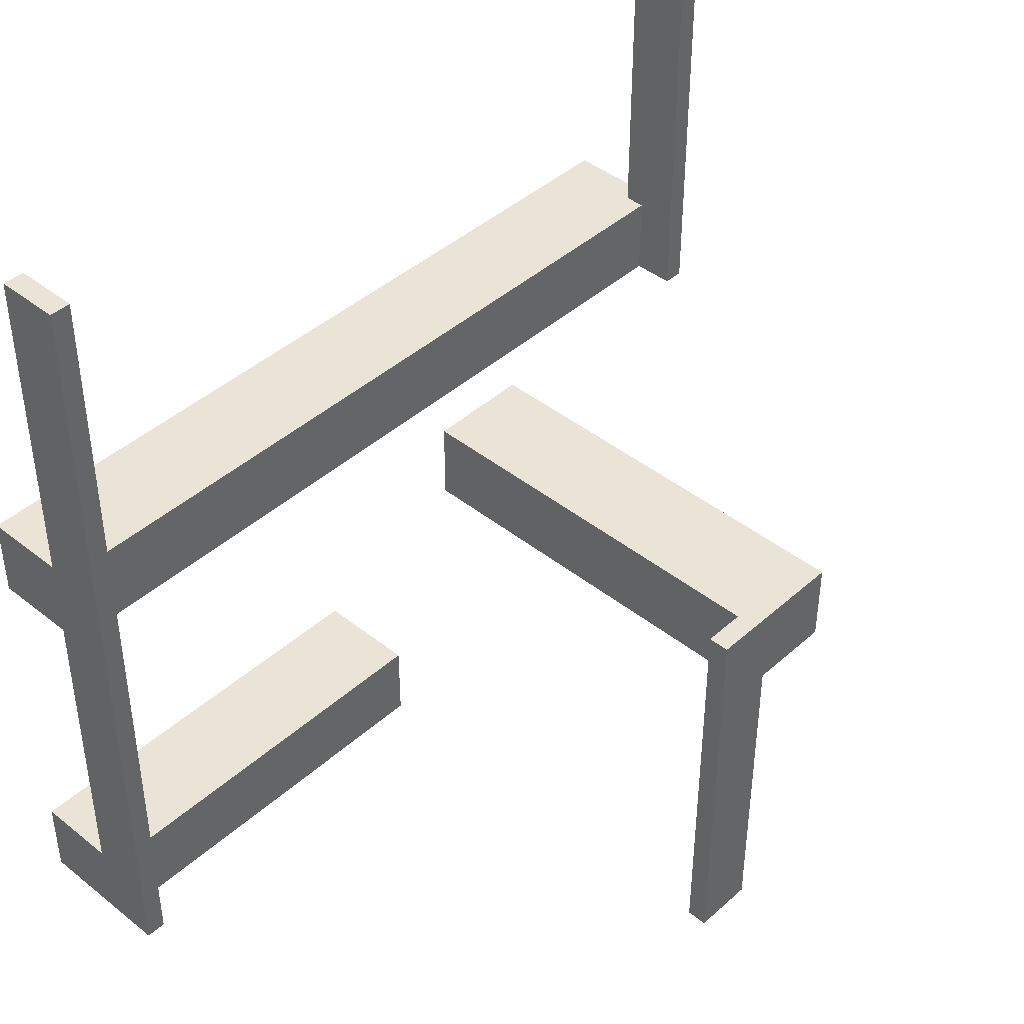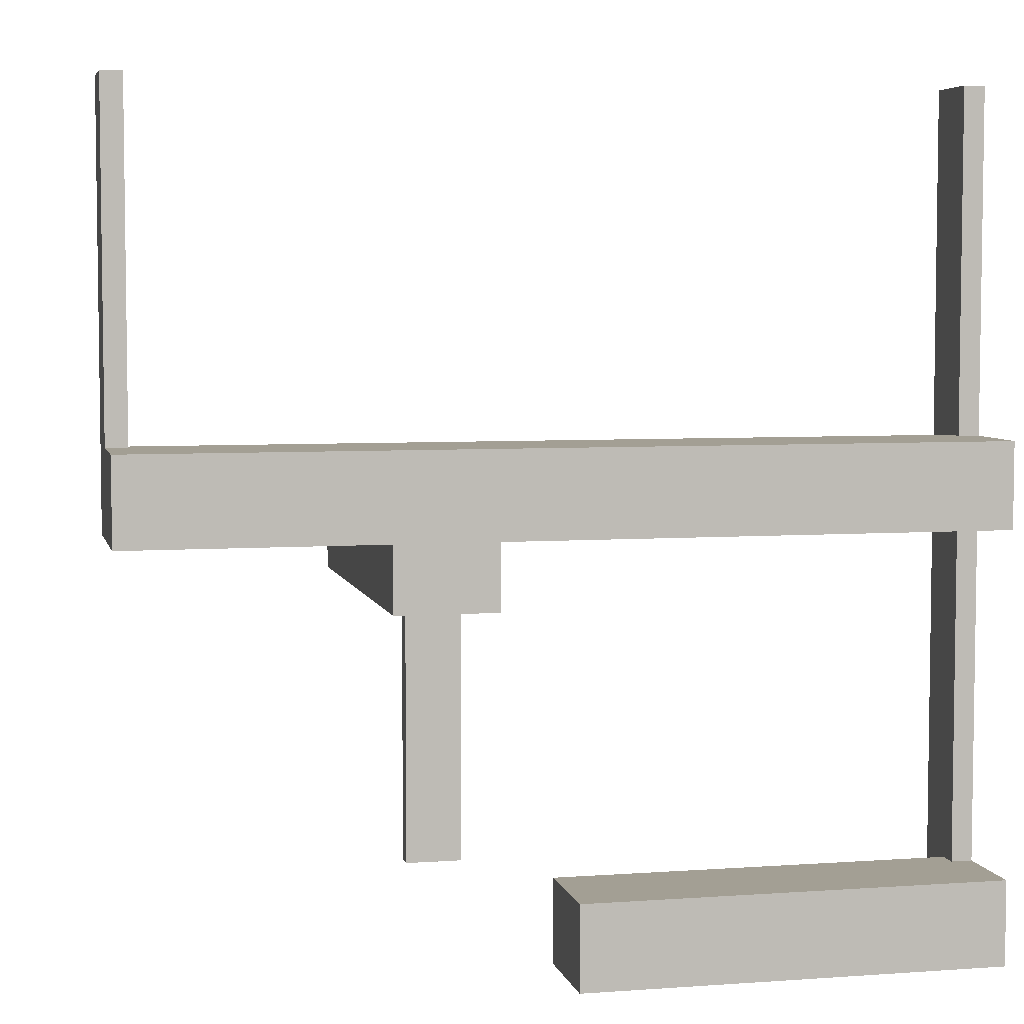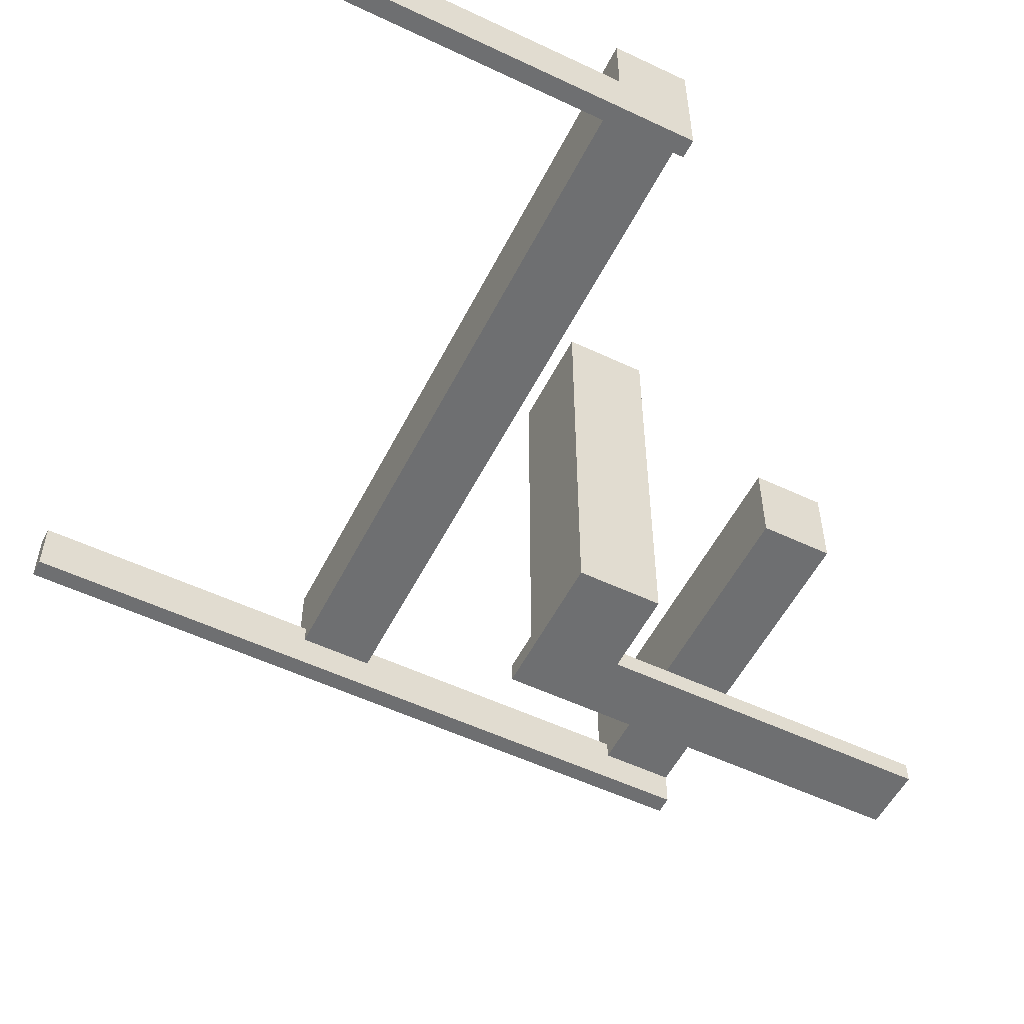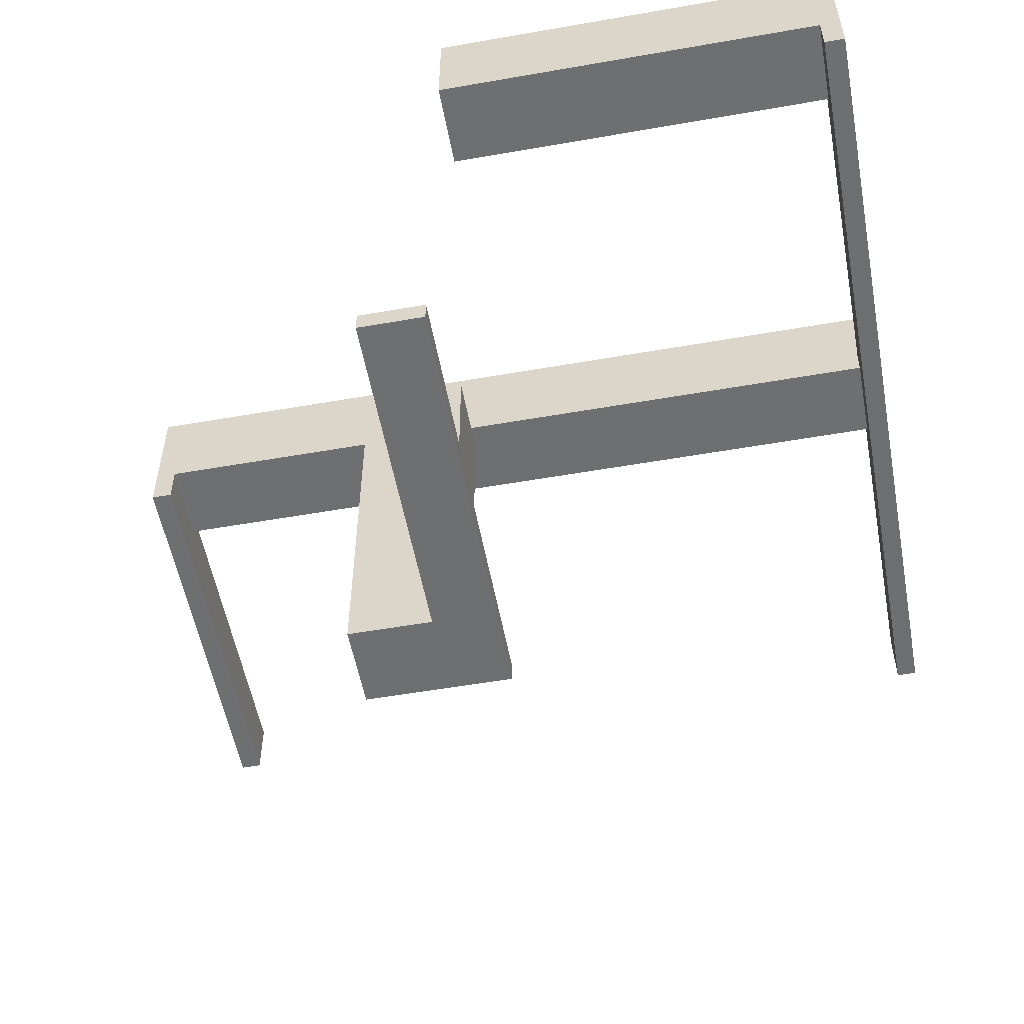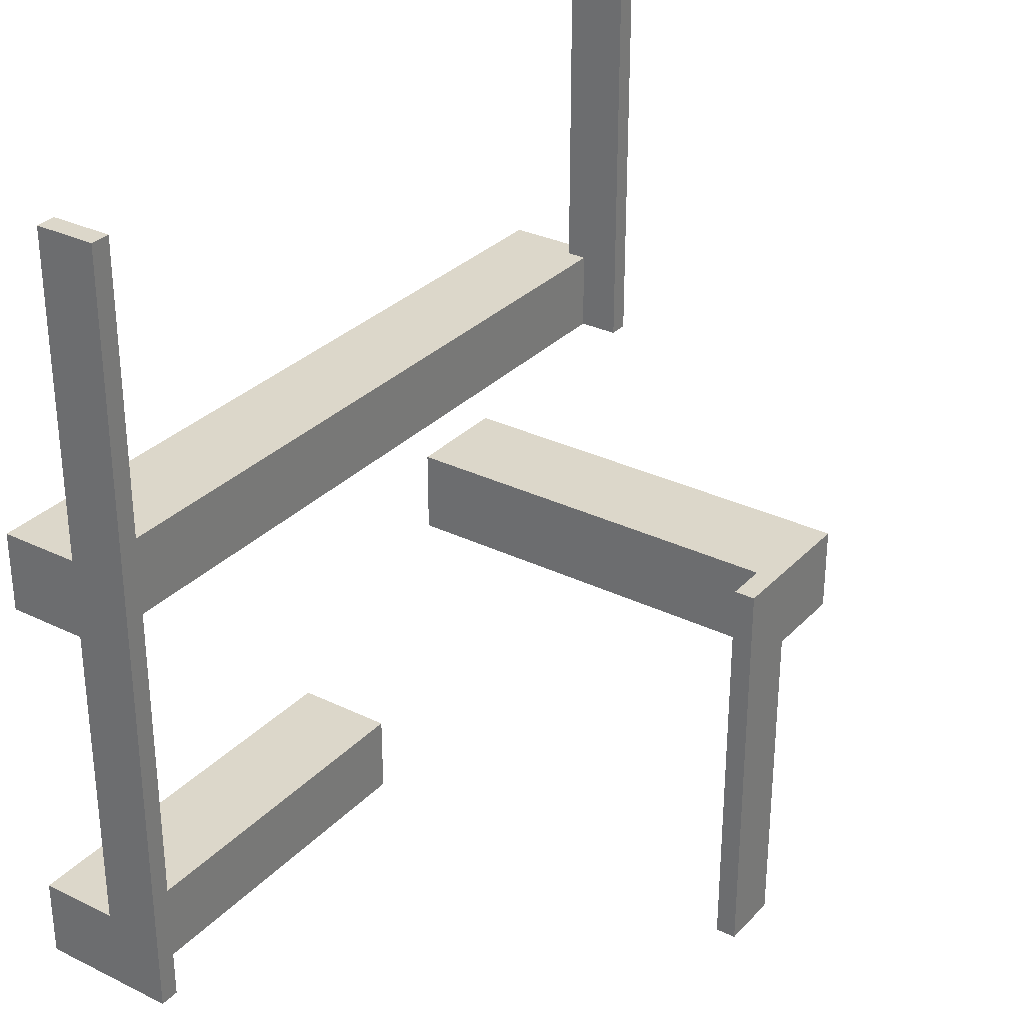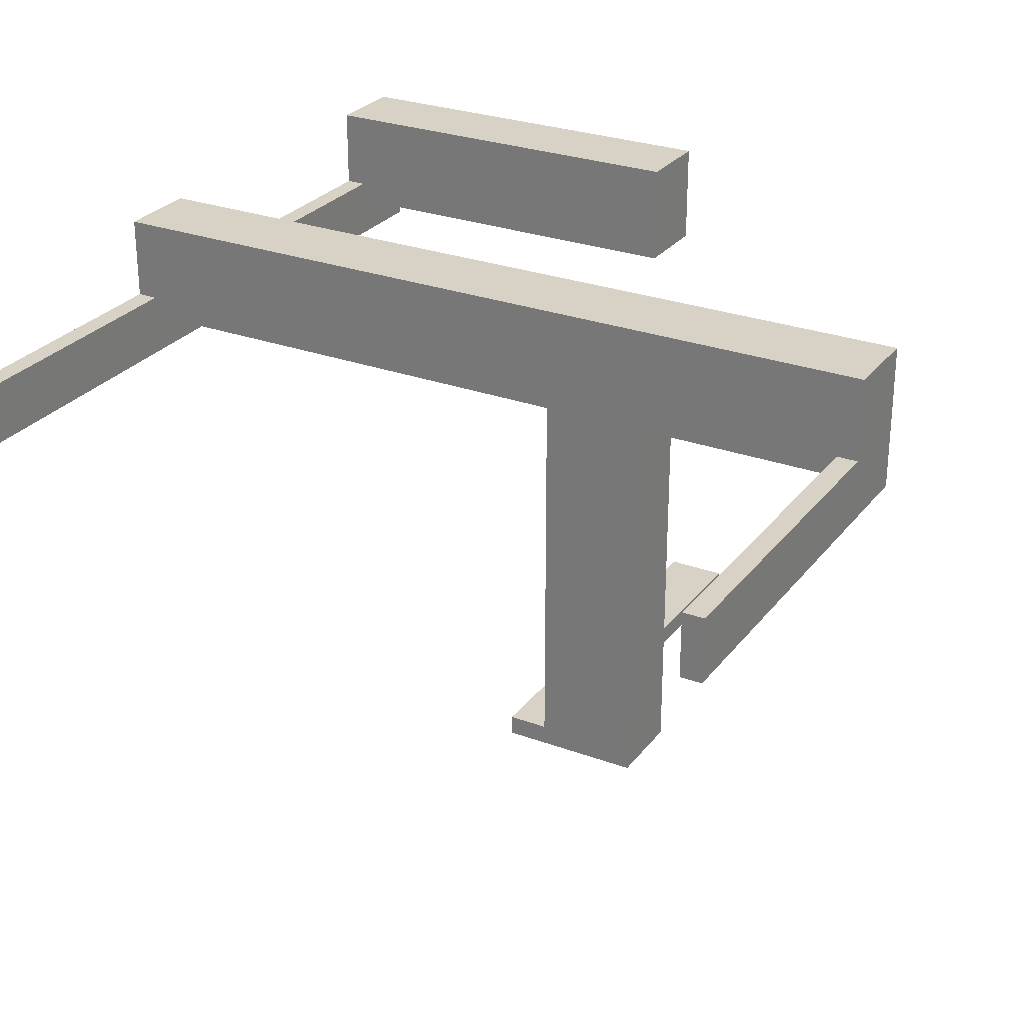
<metadata>
{"format":"obj","ext":"obj","renderer":"f3d","projection":"perspective","resolution":1024,"background":"white","views":[{"elev":42.7,"azim":-46.6,"up":"+Z"},{"elev":5.3,"azim":167.3,"up":"+Z"},{"elev":-54.5,"azim":63.4,"up":"+Y"},{"elev":-54.6,"azim":-169.5,"up":"+Y"},{"elev":30.7,"azim":-55.0,"up":"+Z"},{"elev":27.6,"azim":29.4,"up":"+Y"}]}
</metadata>
<code>
v 0 -0.475 0
v 0 -0.475 -0.5
v 0 0.05 0
v 0 0.05 0.1
v 0 0.05 -0.5
v 0 0.05 -0.4
v 0 0.175 0
v 0 0.175 0.1
v 0 0.175 -0.5
v 0 0.175 -0.4
v 0 -0.5 0
v 0 -0.5 -0.5
v -0.475 0 0
v -0.475 0 -0.5
v -0.475 0 0.5
v -0.475 0.05 0
v -0.475 0.05 0.1
v -0.475 0.05 -0.5
v -0.475 0.05 -0.4
v -0.475 0.075 0
v -0.475 0.075 0.1
v -0.475 0.075 -0.5
v -0.475 0.075 0.5
v -0.475 0.075 -0.4
v 0.05 0.002063 0
v 0.05 0.002063 -0.1
v 0.05 -0.475 0
v 0.05 -0.475 -0.1
v 0.175 0.002063 0
v 0.175 0.002063 -0.1
v 0.175 -0.5 0
v 0.175 -0.5 -0.1
v -0.5 0 0
v -0.5 0 -0.5
v -0.5 0 0.5
v -0.5 0.175 0
v -0.5 0.175 0.1
v -0.5 0.175 -0.5
v -0.5 0.175 -0.4
v -0.5 0.075 0
v -0.5 0.075 0.1
v -0.5 0.075 -0.5
v -0.5 0.075 0.5
v -0.5 0.075 -0.4
v 0.5 0 0
v 0.5 0 0.5
v 0.5 0.175 0
v 0.5 0.175 0.1
v 0.5 0.075 0
v 0.5 0.075 0.1
v 0.5 0.075 0.5
v 0.475 0 0
v 0.475 0 0.5
v 0.475 0.05 0
v 0.475 0.05 0.1
v 0.475 0.075 0
v 0.475 0.075 0.1
v 0.475 0.075 0.5
v 0.075 -0.475 0
v 0.075 -0.475 -0.5
v 0.075 -0.475 -0.1
v 0.075 -0.5 0
v 0.075 -0.5 -0.5
v 0.075 -0.5 -0.1
f 6 10 9
f 9 5 6
f 44 42 38
f 38 39 44
f 39 38 9
f 9 10 39
f 18 19 6
f 6 5 18
f 39 24 44
f 10 24 39
f 24 10 6
f 19 24 6
f 24 22 42
f 42 44 24
f 24 19 18
f 18 22 24
f 22 38 42
f 9 22 5
f 18 5 22
f 38 22 9
f 20 40 42
f 42 22 20
f 13 14 34
f 34 33 13
f 20 22 14
f 14 13 20
f 22 42 34
f 34 14 22
f 42 40 33
f 33 34 42
f 40 20 13
f 13 33 40
f 4 8 7
f 7 3 4
f 41 40 36
f 36 37 41
f 37 36 7
f 7 8 37
f 16 17 4
f 4 3 16
f 37 21 41
f 8 21 37
f 21 8 4
f 17 21 4
f 21 20 40
f 40 41 21
f 21 17 16
f 16 20 21
f 20 36 40
f 7 20 3
f 16 3 20
f 36 20 7
f 23 43 40
f 40 20 23
f 15 13 33
f 33 35 15
f 23 20 13
f 13 15 23
f 20 40 33
f 33 13 20
f 40 43 35
f 35 33 40
f 43 23 15
f 15 35 43
f 30 32 31
f 31 29 30
f 59 29 31
f 62 59 31
f 25 59 27
f 29 59 25
f 25 27 28
f 28 26 25
f 26 28 61
f 30 26 61
f 61 32 30
f 64 32 61
f 26 30 29
f 29 25 26
f 59 62 64
f 64 61 59
f 59 61 28
f 28 27 59
f 64 62 31
f 31 32 64
f 59 60 63
f 63 62 59
f 1 11 12
f 12 2 1
f 59 1 2
f 2 60 59
f 60 2 12
f 12 63 60
f 63 12 11
f 11 62 63
f 62 11 1
f 1 59 62
f 59 60 63
f 63 62 59
f 1 11 12
f 12 2 1
f 59 1 2
f 2 60 59
f 60 2 12
f 12 63 60
f 63 12 11
f 11 62 63
f 62 11 1
f 1 59 62
f 4 8 7
f 7 3 4
f 50 49 47
f 47 48 50
f 48 47 7
f 7 8 48
f 54 55 4
f 4 3 54
f 48 57 50
f 8 57 48
f 57 8 4
f 55 57 4
f 57 56 49
f 49 50 57
f 57 55 54
f 54 56 57
f 56 47 49
f 7 56 3
f 54 3 56
f 47 56 7
f 58 51 49
f 49 56 58
f 53 52 45
f 45 46 53
f 58 56 52
f 52 53 58
f 56 49 45
f 45 52 56
f 49 51 46
f 46 45 49
f 51 58 53
f 53 46 51

</code>
